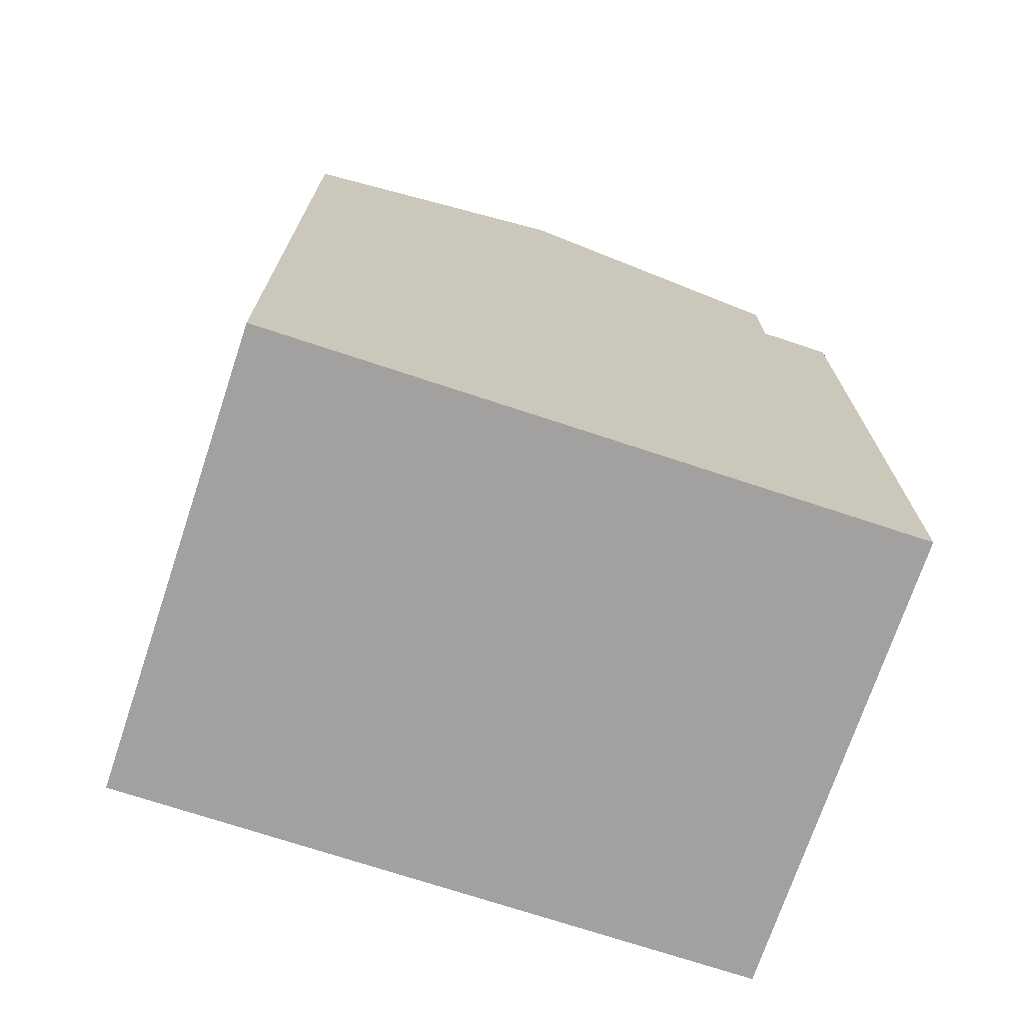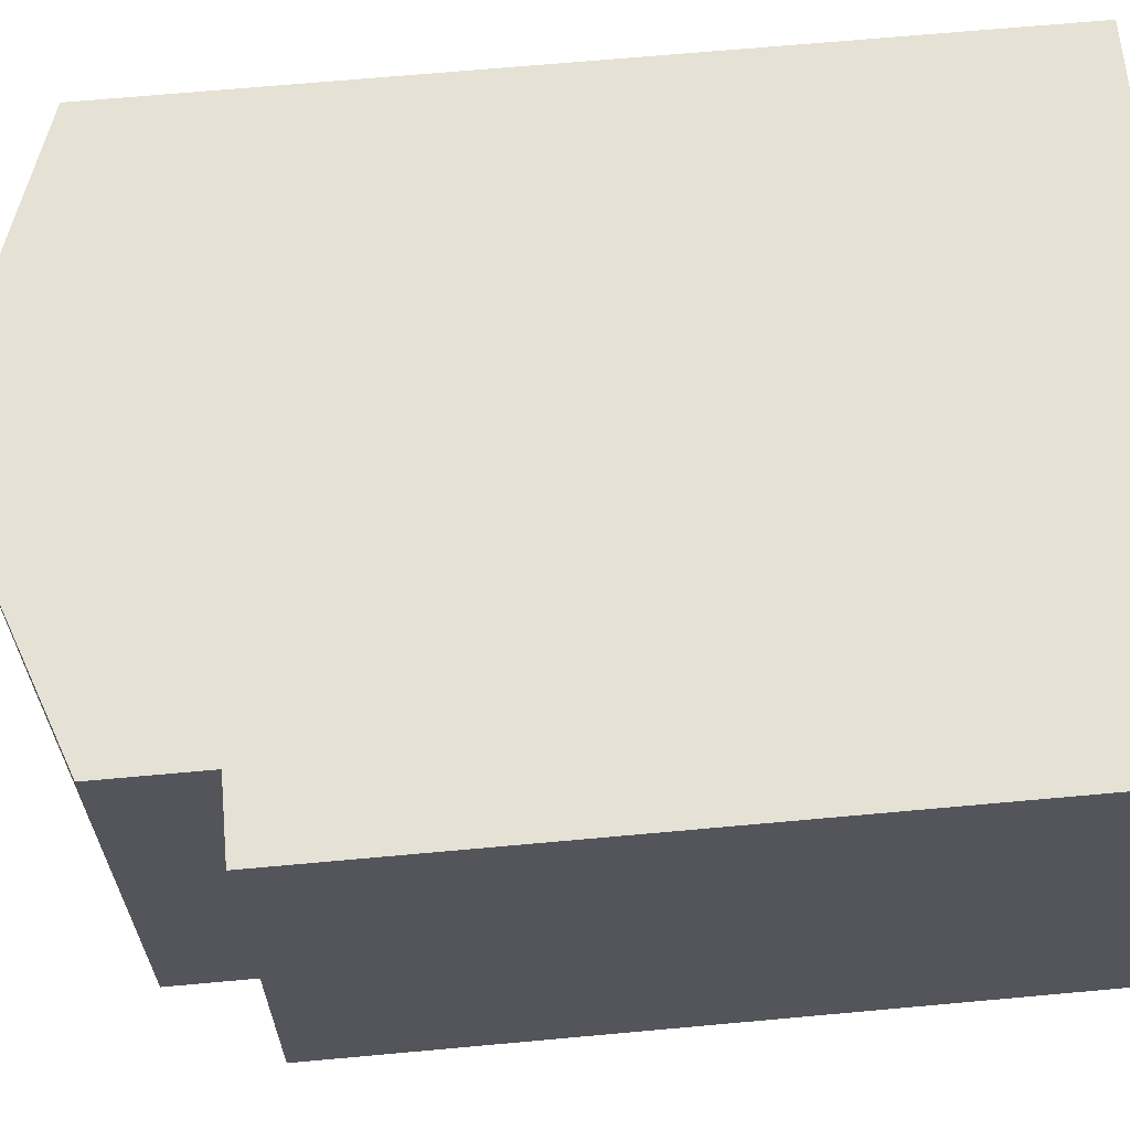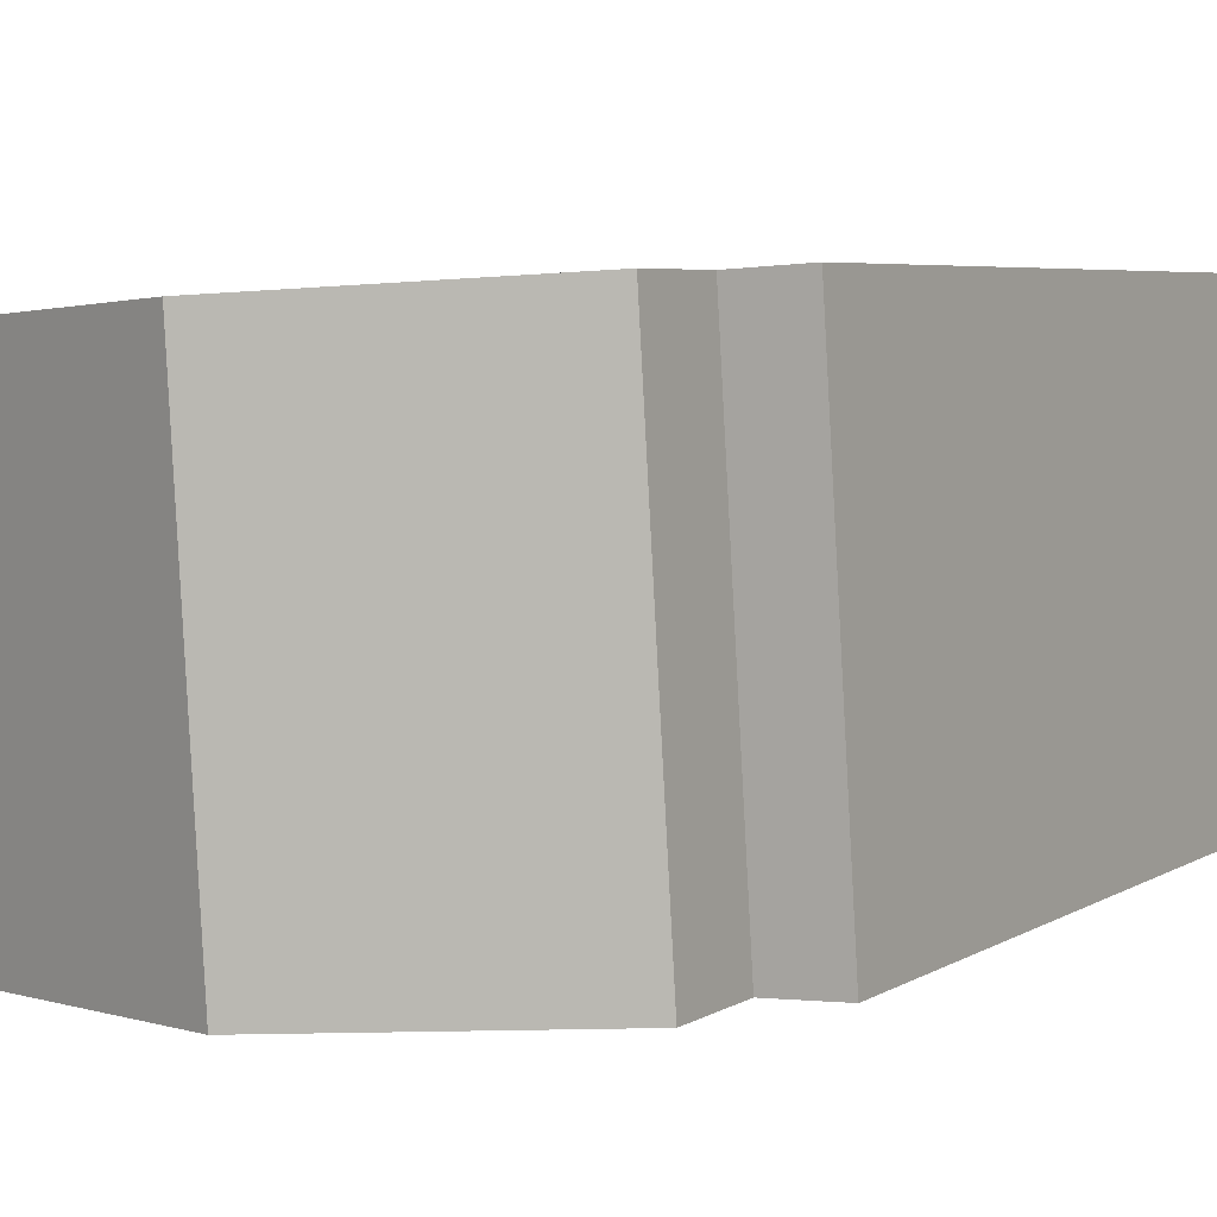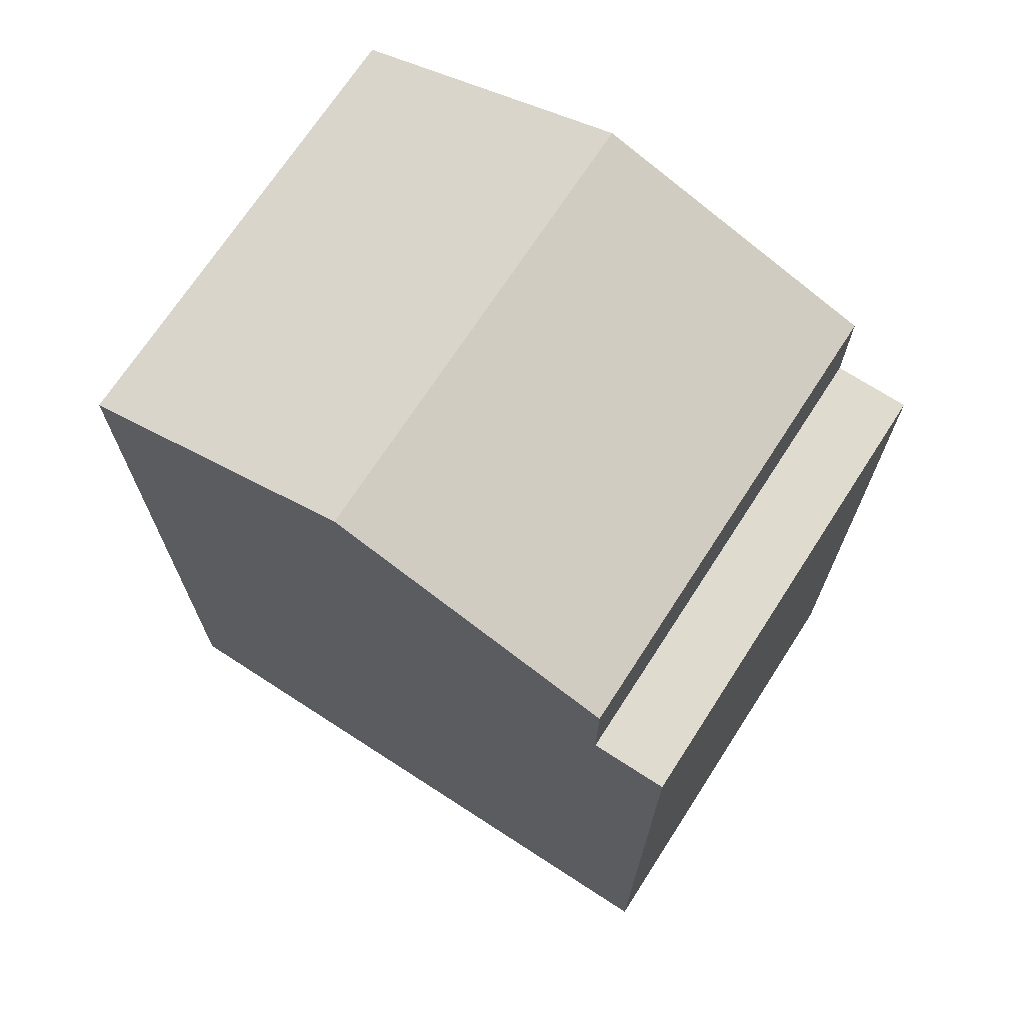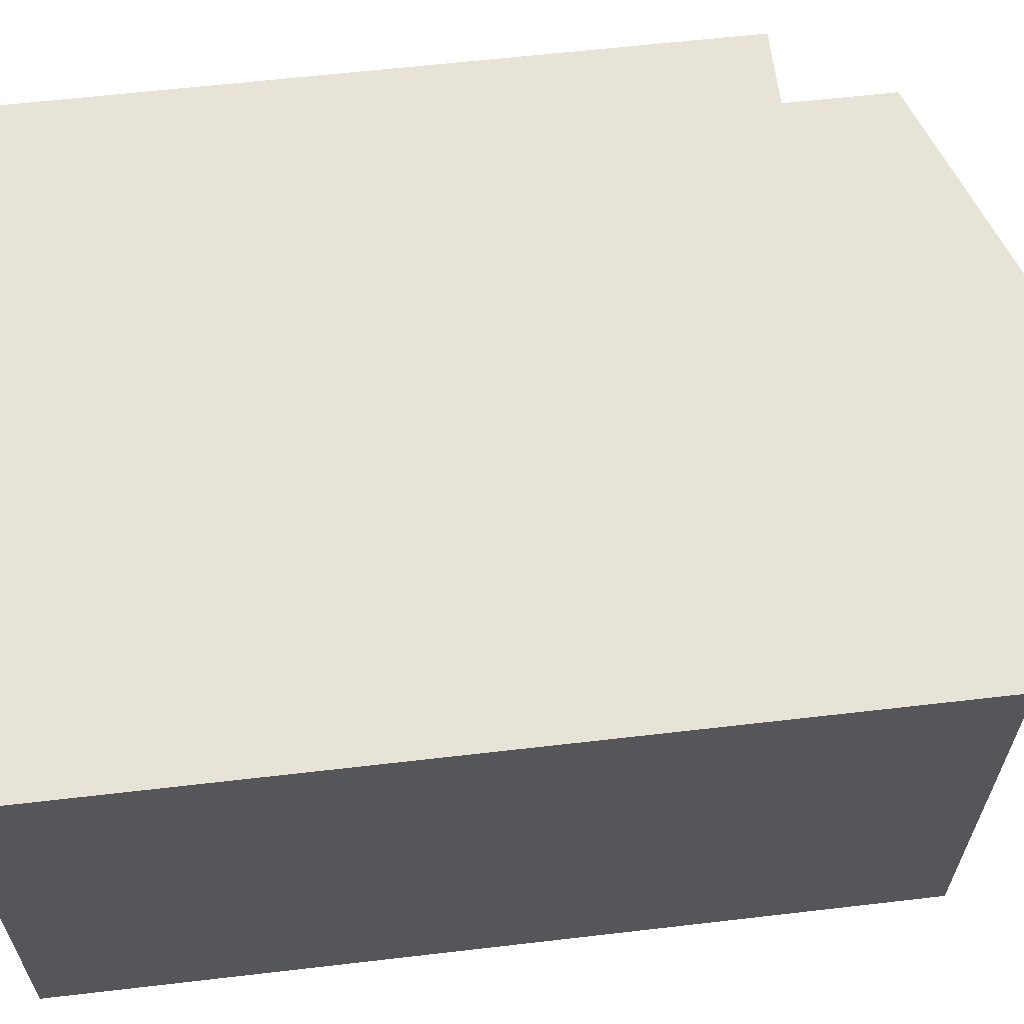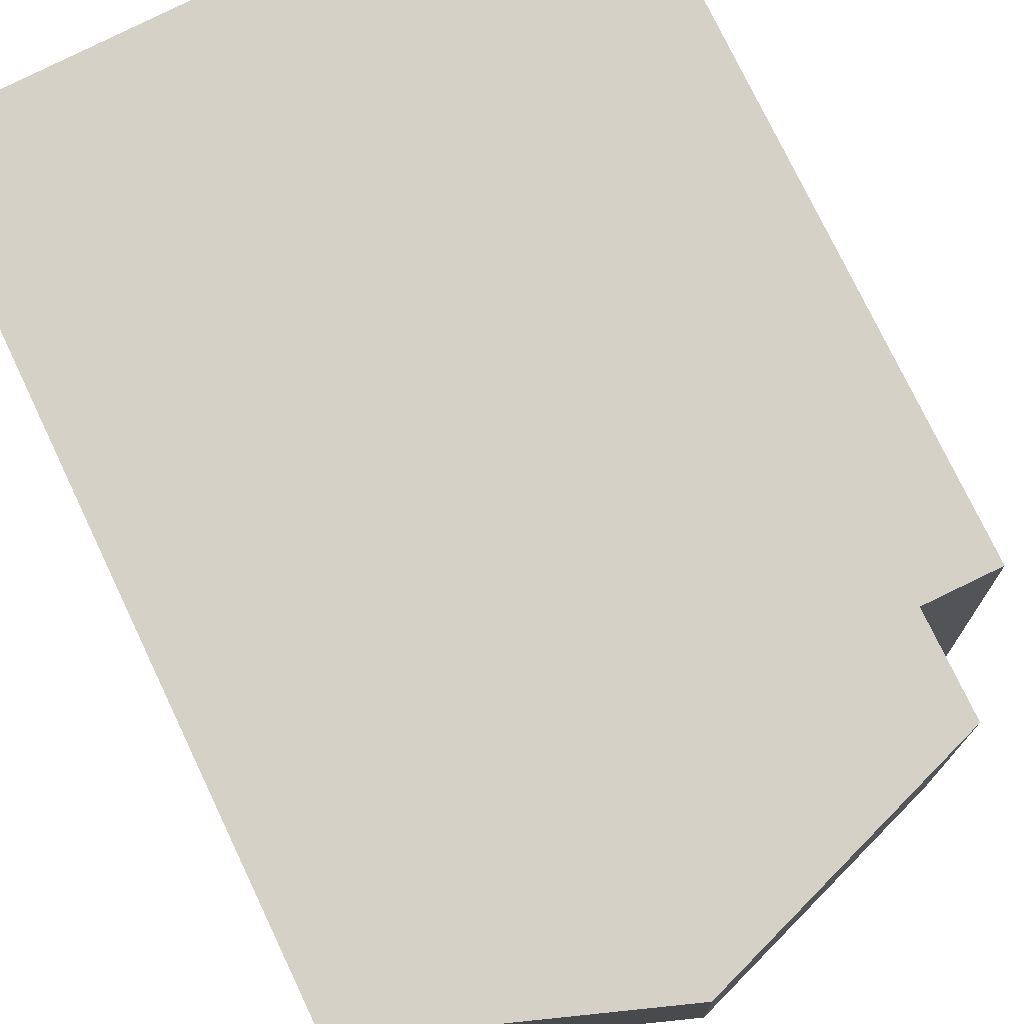
<metadata>
{"format":"obj","ext":"obj","renderer":"f3d","projection":"perspective","resolution":1024,"background":"white","views":[{"elev":-72.2,"azim":165.1,"up":"+Y"},{"elev":67.9,"azim":-95.2,"up":"+Z"},{"elev":5.3,"azim":-149.8,"up":"+Z"},{"elev":70.3,"azim":-143.6,"up":"+Y"},{"elev":59.2,"azim":83.1,"up":"+Z"},{"elev":76.5,"azim":154.5,"up":"+Z"}]}
</metadata>
<code>
v  -7.321 -2.664e-17 0.4351
v  -8.509 -7.715e-16 12.6
v  -9.253 -3.368e-17 0.55
v  0 -1.831e-06 -1.121e-22
v  7.321 -1.831e-06 -0.4351
v  -6.576 -7.645e-16 12.48
v  0.7441 -1.831e-06 12.05
v  8.065 -1.831e-06 11.61
v  -6.576 21.42 12.48
v  8.065 21.42 11.61
v  0.7446 24.05 12.05
v  -6.576 18.78 12.48
v  -8.508 18.78 12.6
v  -9.252 18.78 0.5494
v  -7.32 18.78 0.4345
v  7.321 21.42 -0.4358
v  -7.32 21.42 0.4345
v  0.0005127 24.05 -0.0007619
g defaultobject
f 1 2 3
f 2 1 4
f 2 4 5
f 2 5 6
f 6 5 7
f 7 5 8
f 9 10 11
f 10 9 8
f 8 9 12
f 8 12 13
f 8 13 6
f 6 13 2
f 8 6 7
f 14 1 3
f 1 14 4
f 4 14 5
f 5 14 15
f 5 15 16
f 16 15 17
f 16 17 18
f 9 15 12
f 15 9 17
f 5 10 8
f 10 5 16
f 13 3 2
f 3 13 14
f 18 9 11
f 9 18 17
f 16 11 10
f 11 16 18
f 13 15 14
f 15 13 12

</code>
